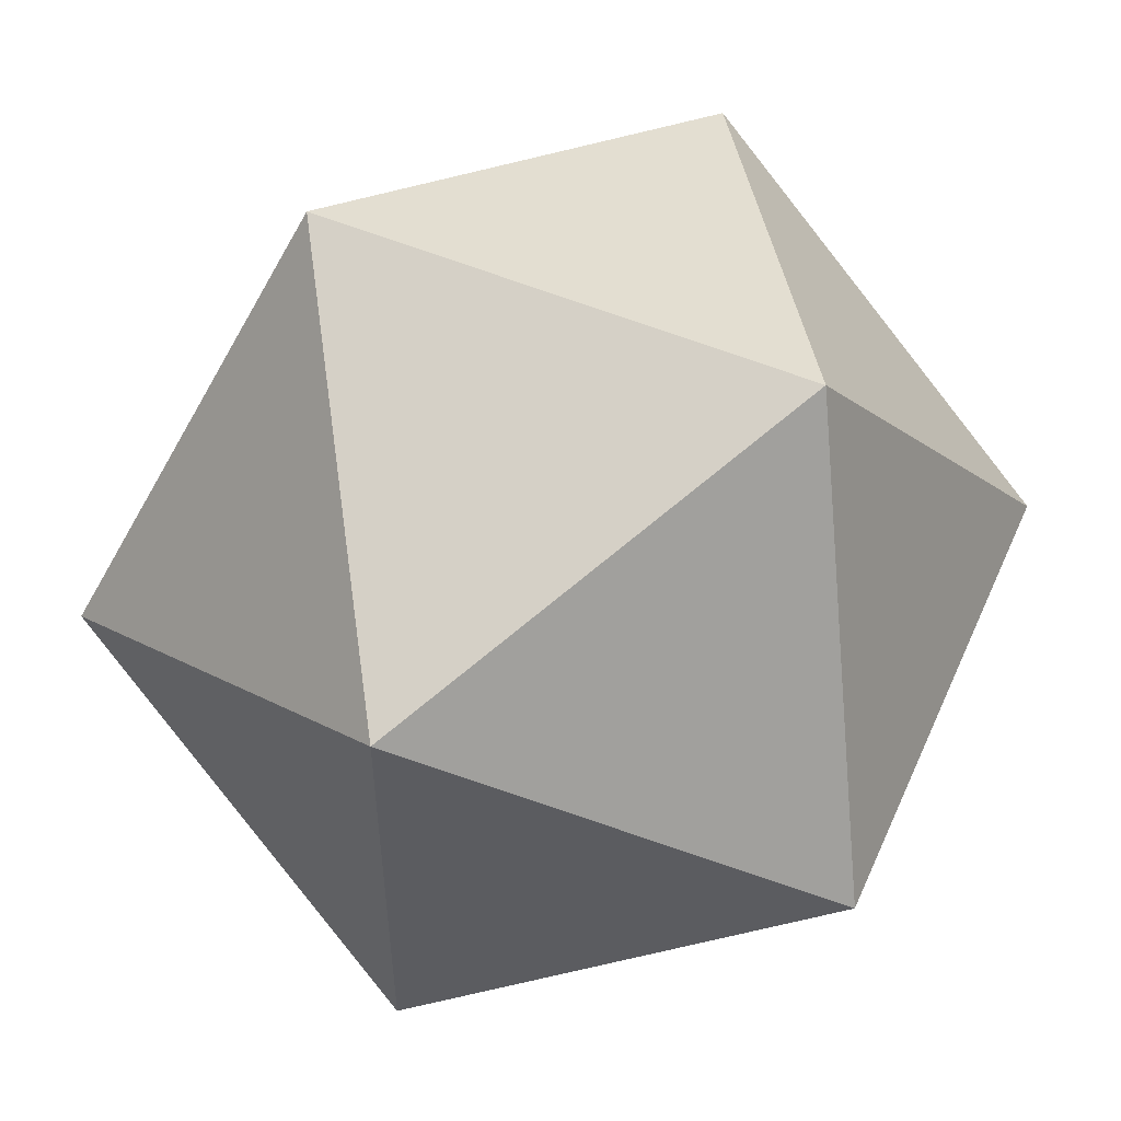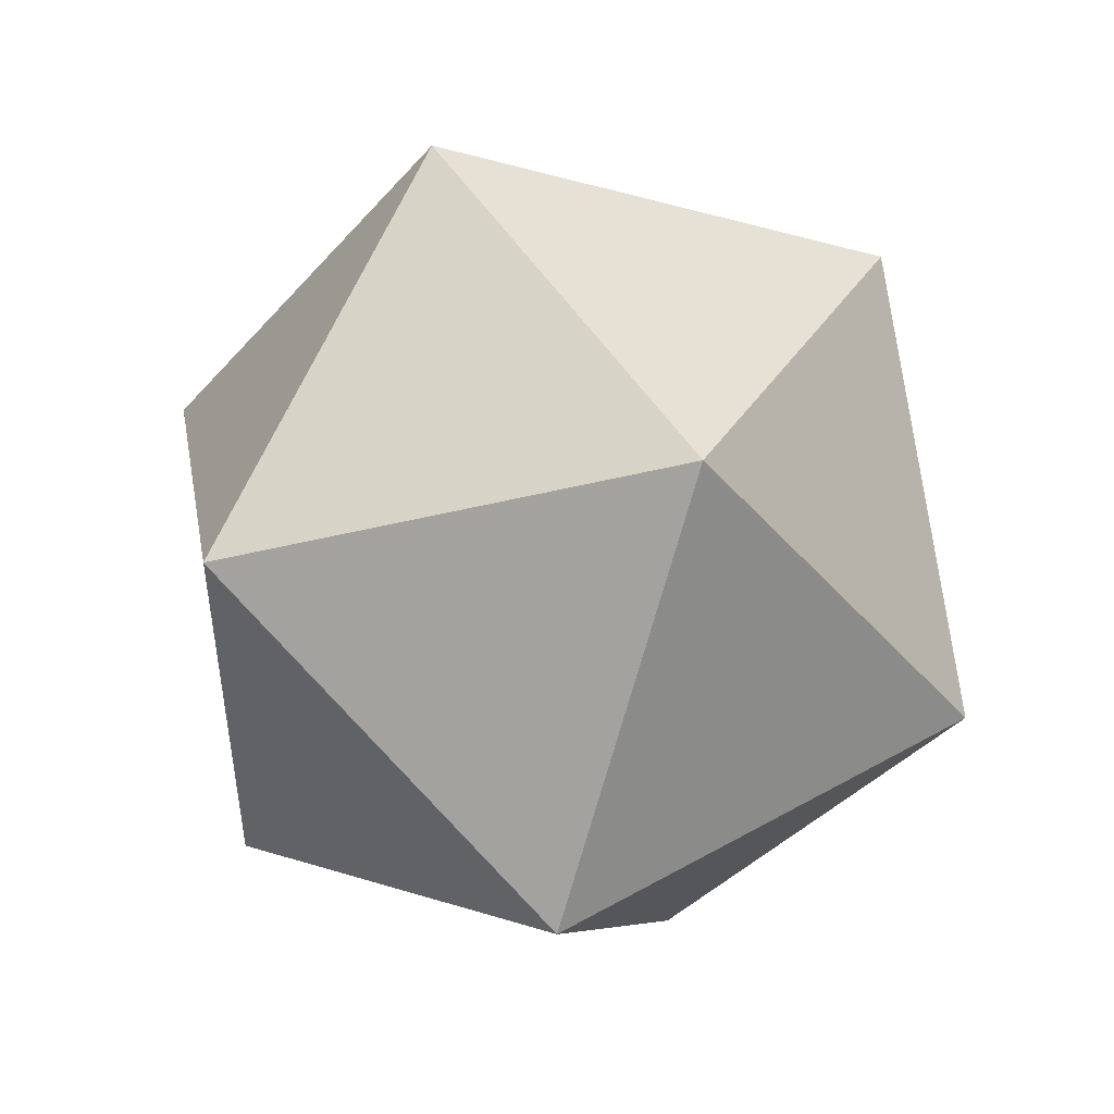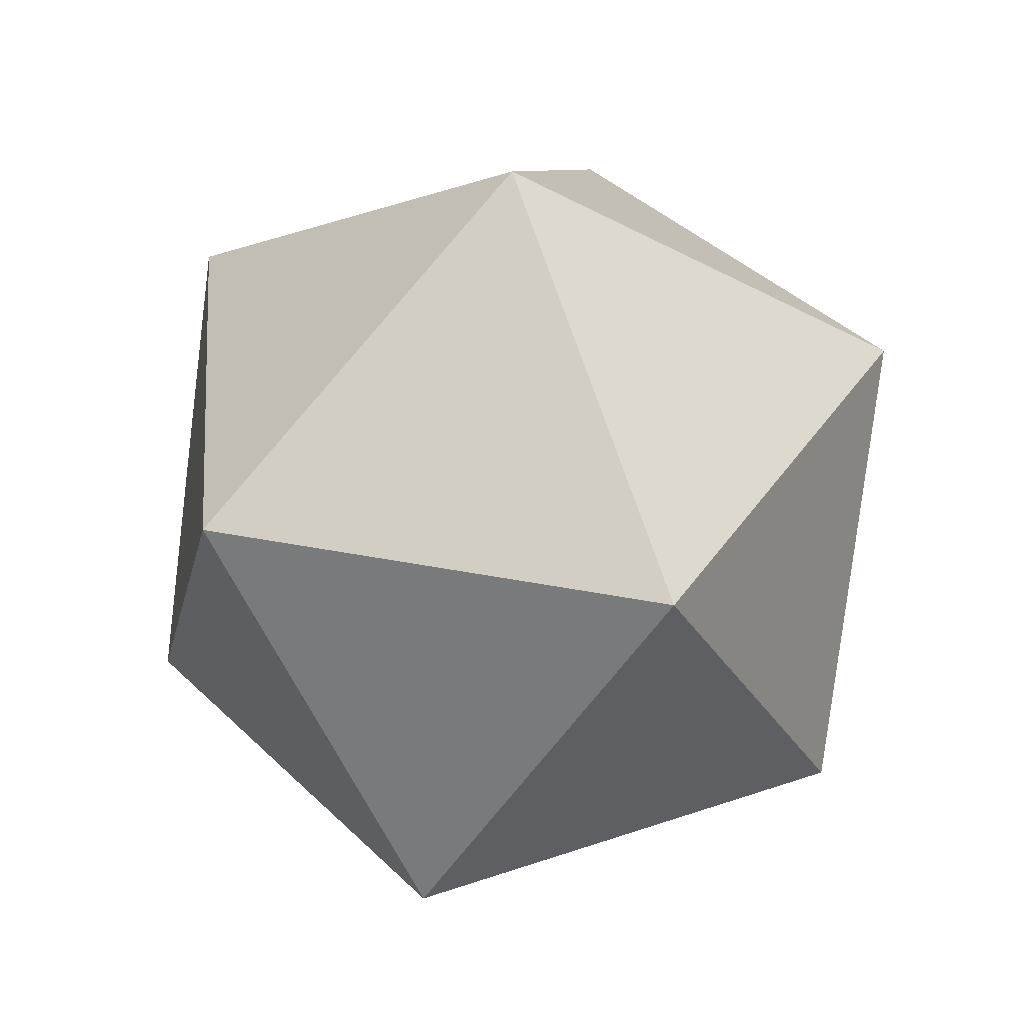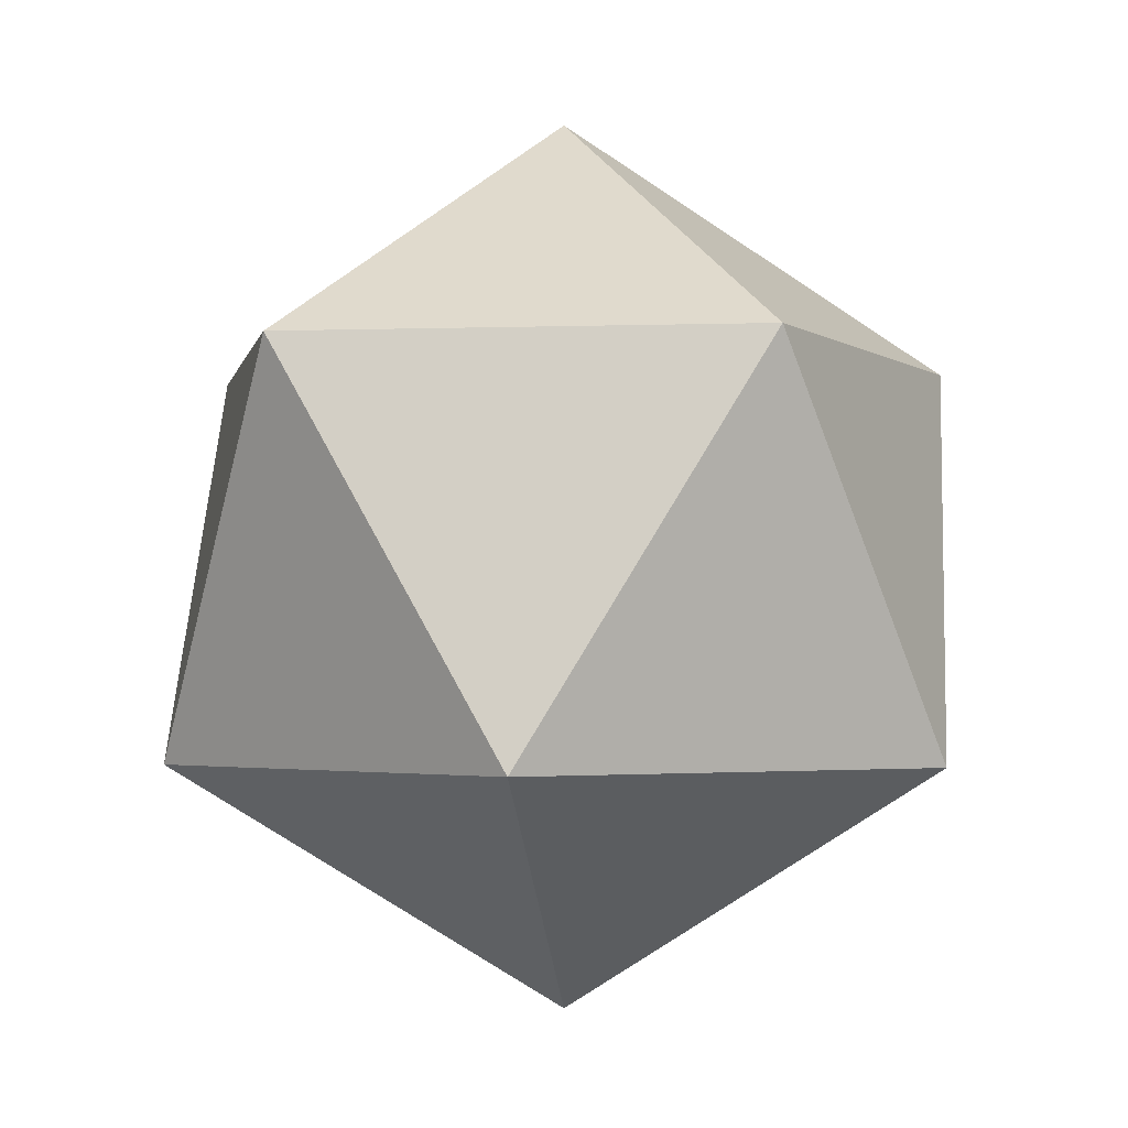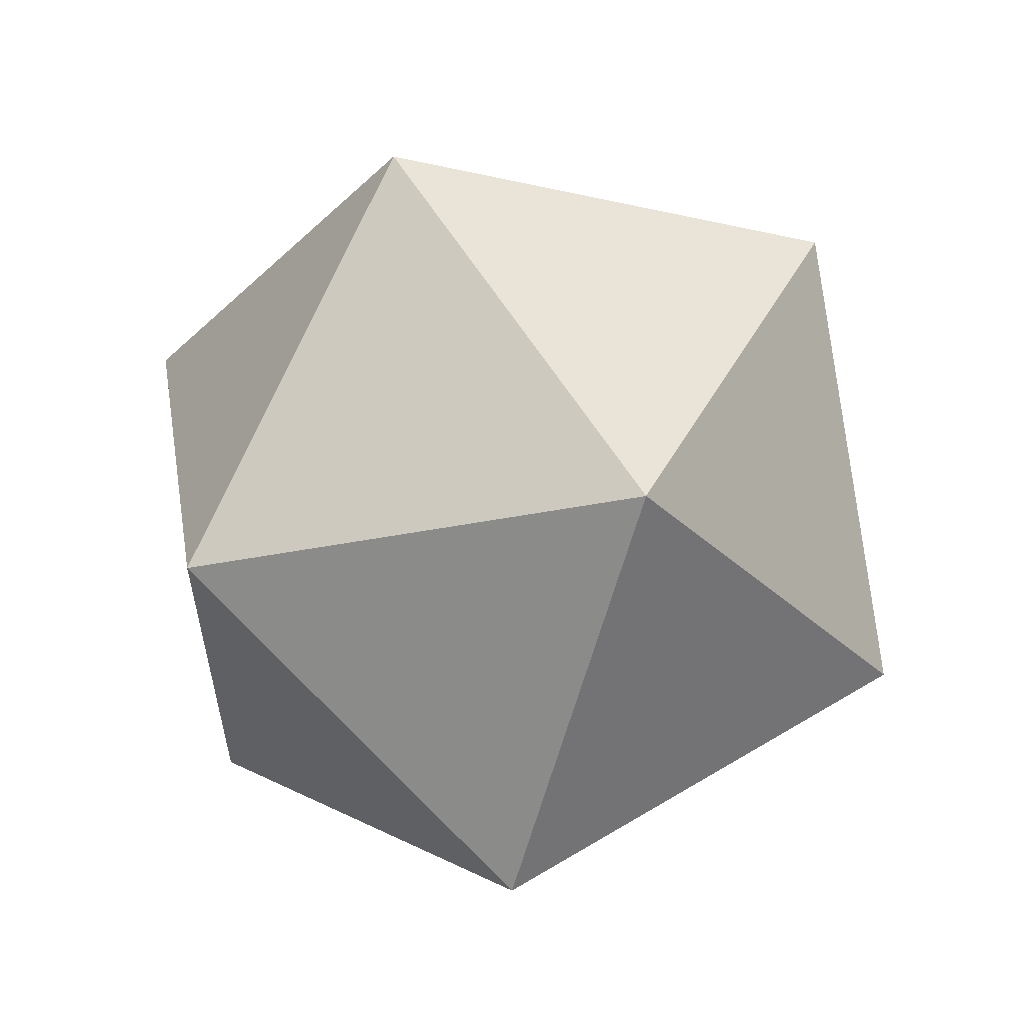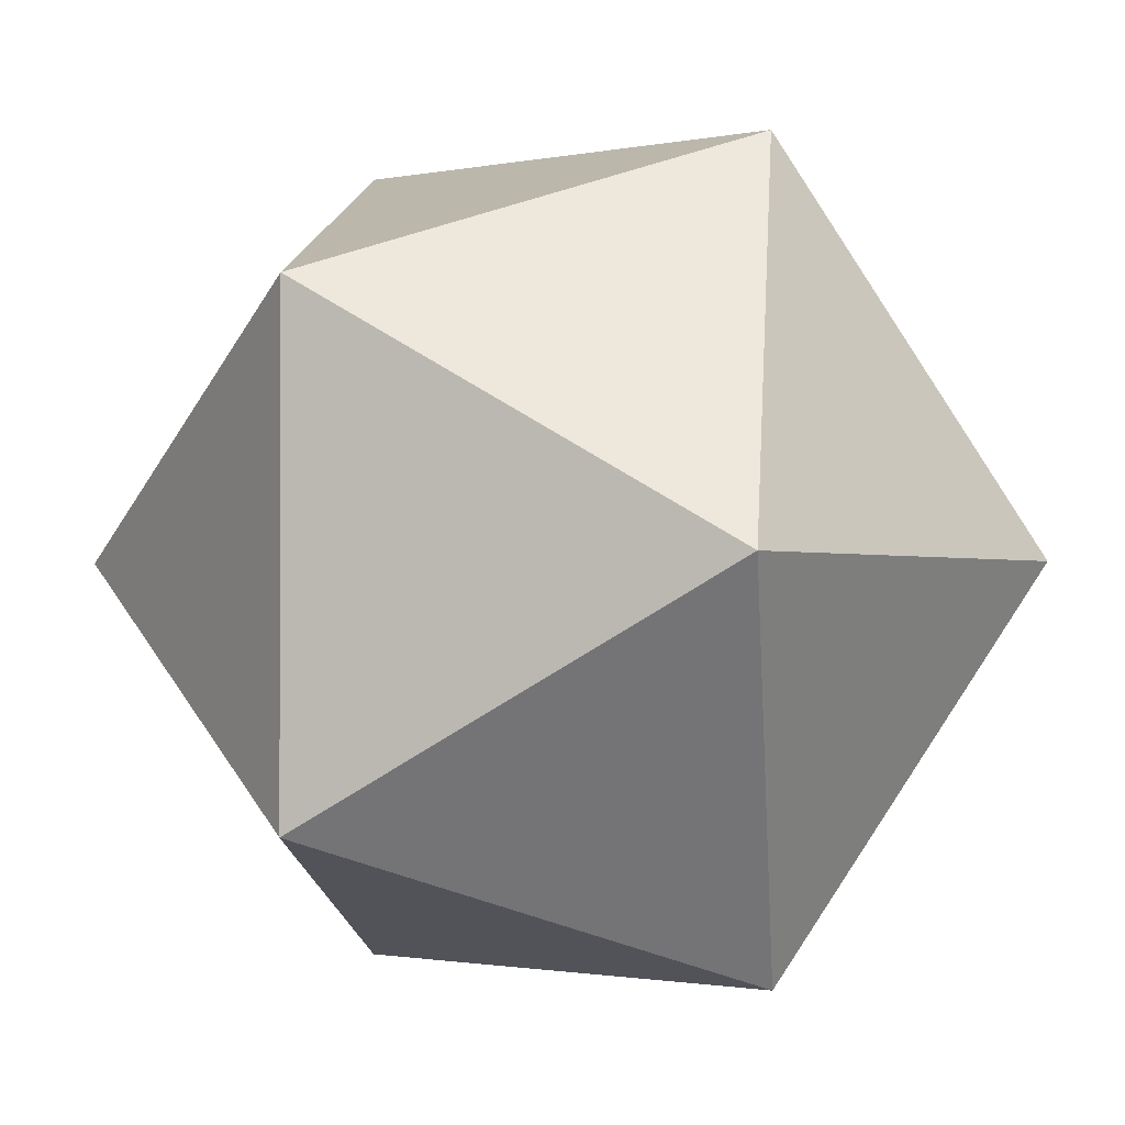
<metadata>
{"format":"obj","ext":"obj","renderer":"f3d","projection":"perspective","resolution":1024,"background":"white","views":[{"elev":54.8,"azim":81.9,"up":"+Z"},{"elev":-39.1,"azim":179.5,"up":"+Y"},{"elev":40.6,"azim":67.4,"up":"+Y"},{"elev":-2.3,"azim":133.0,"up":"+Y"},{"elev":-29.8,"azim":-108.4,"up":"+Y"},{"elev":-1.3,"azim":-83.6,"up":"+Z"}]}
</metadata>
<code>
o 500_Icosphere.021
v 0 -0.7199 -0
v 7.742 5.195 5.625
v -2.957 5.195 9.102
v 7.742 5.195 -5.625
v -9.57 5.195 -0
v -2.957 5.195 -9.102
v 9.57 14.76 0
v 2.957 14.76 9.102
v -7.742 14.76 5.625
v -7.742 14.76 -5.625
v 2.957 14.76 -9.102
v 0 20.68 0
g 500_Icosphere.021_500_Icosphere.021_Material.022
f 1 2 3
f 2 1 4
f 1 3 5
f 1 5 6
f 1 6 4
f 2 4 7
f 3 2 8
f 5 3 9
f 6 5 10
f 4 6 11
f 2 7 8
f 3 8 9
f 5 9 10
f 6 10 11
f 4 11 7
f 8 7 12
f 9 8 12
f 10 9 12
f 11 10 12
f 7 11 12

</code>
